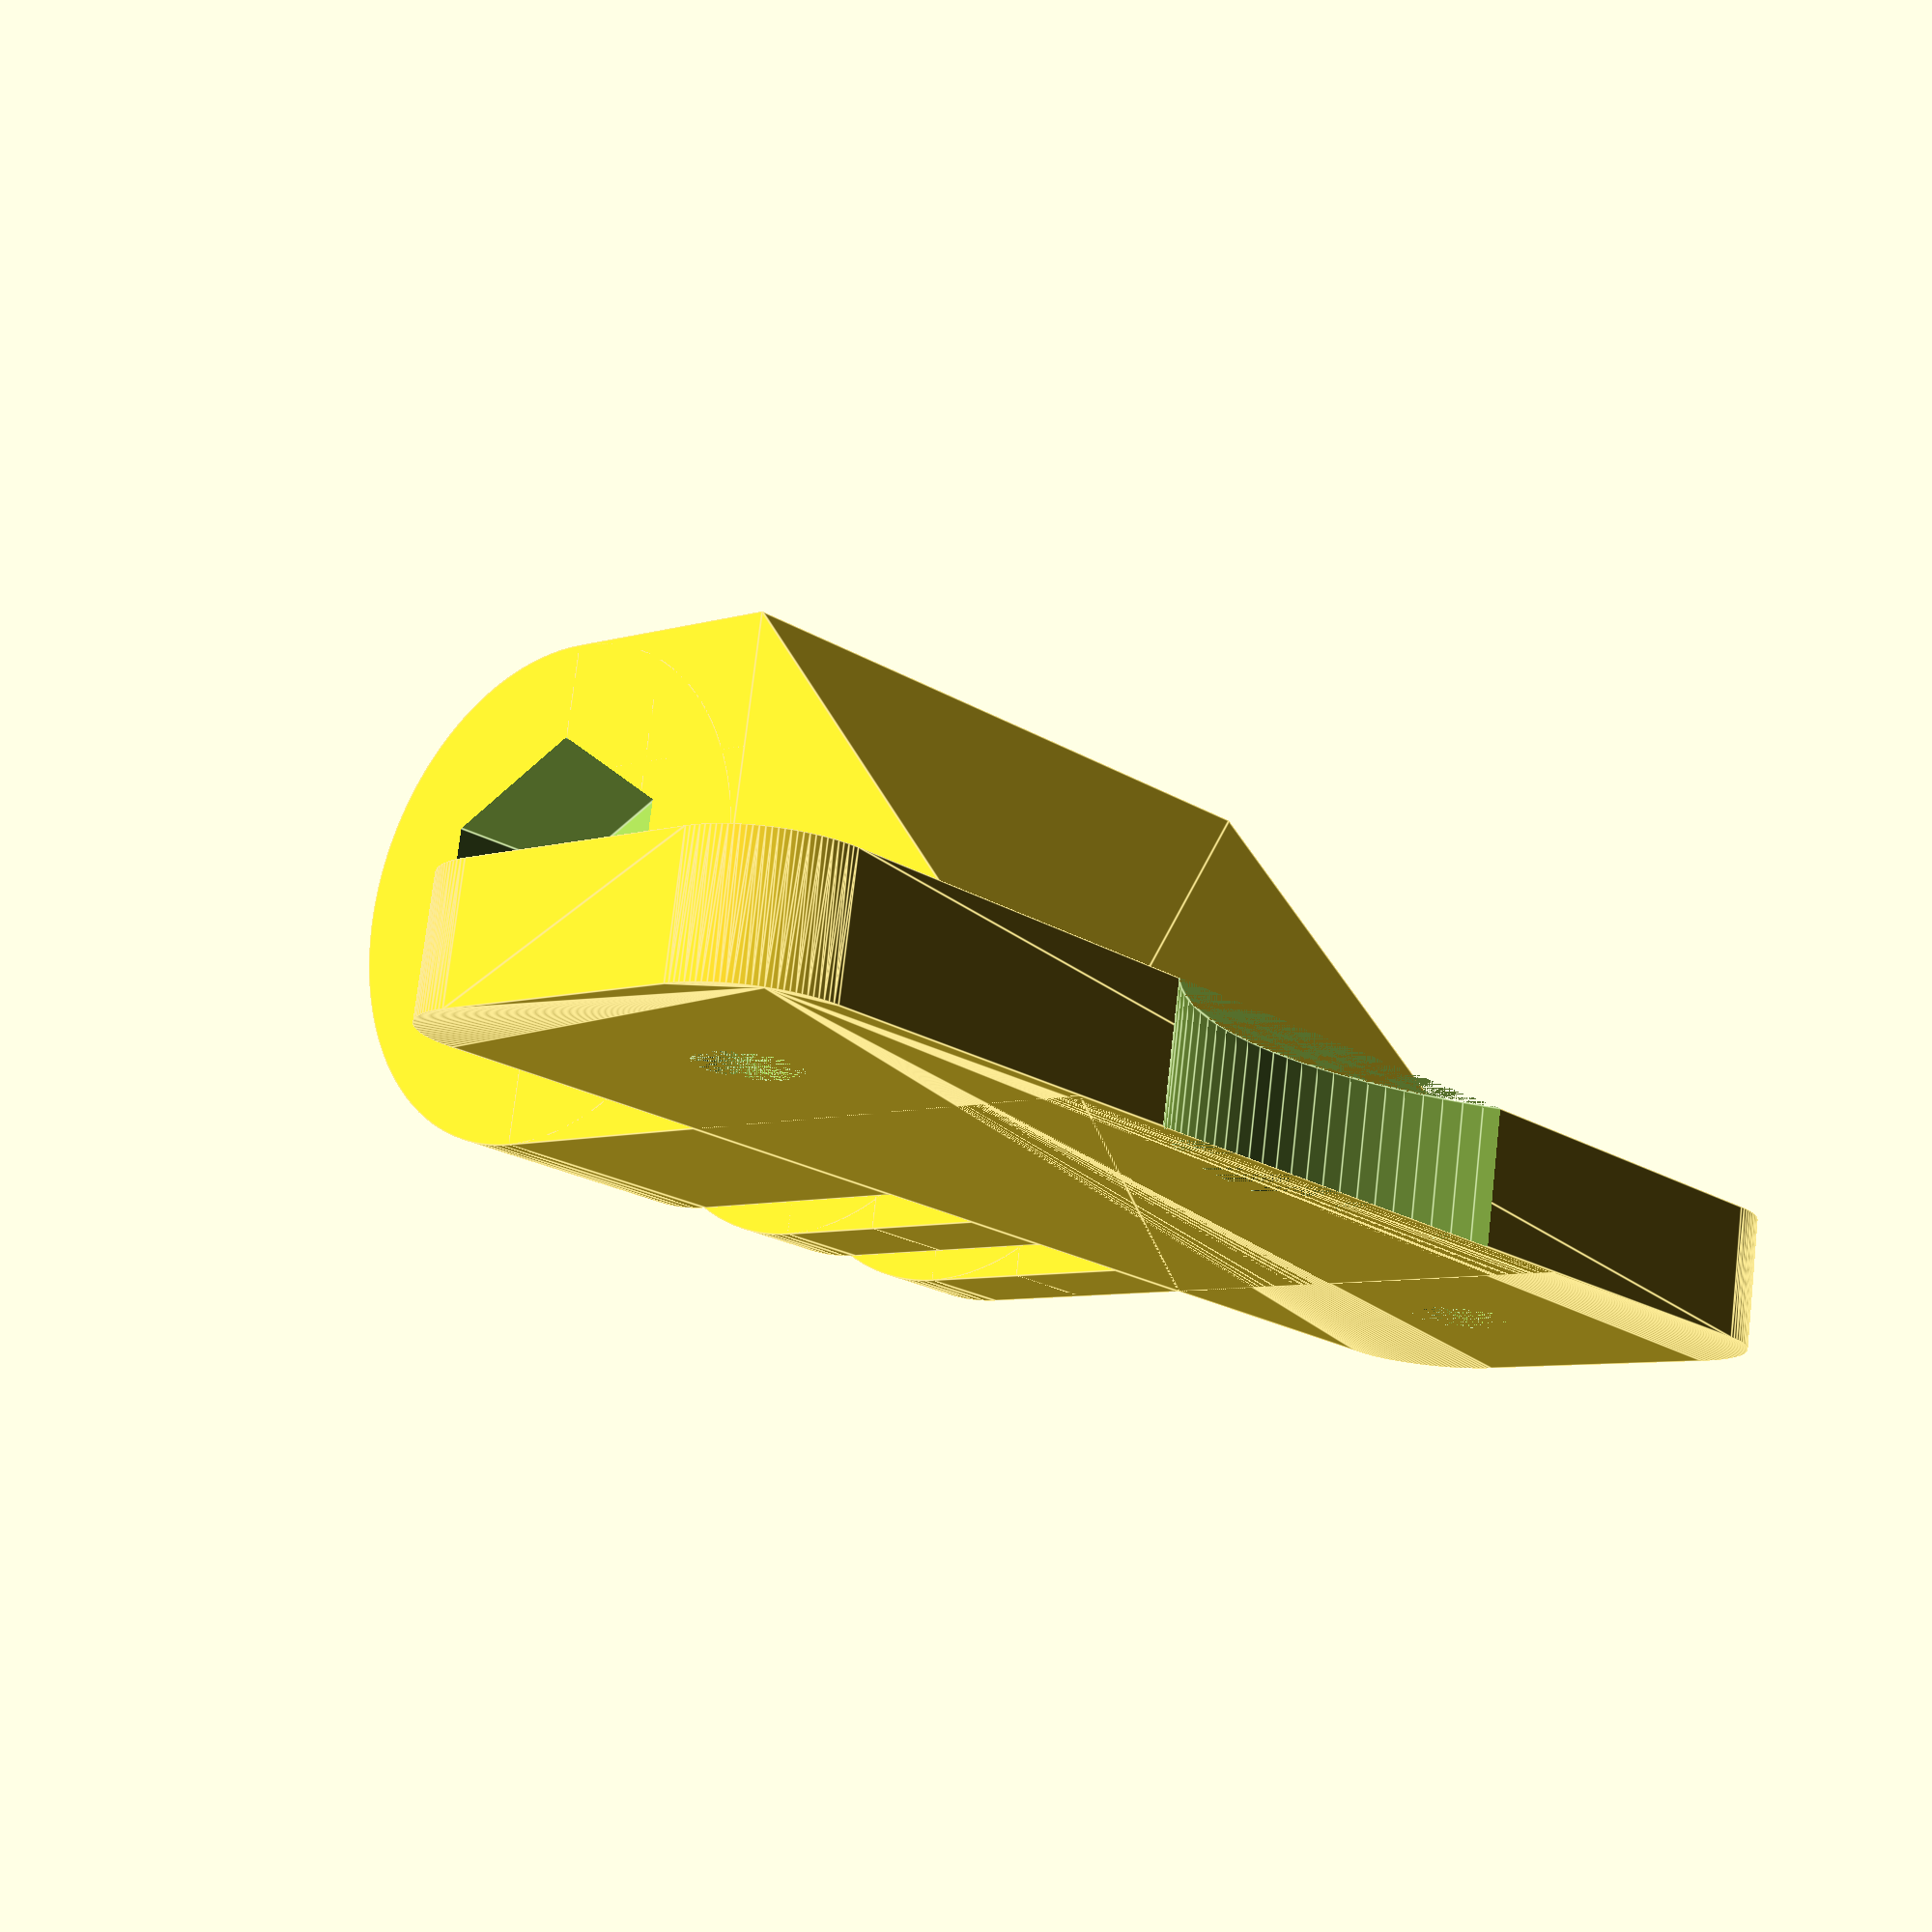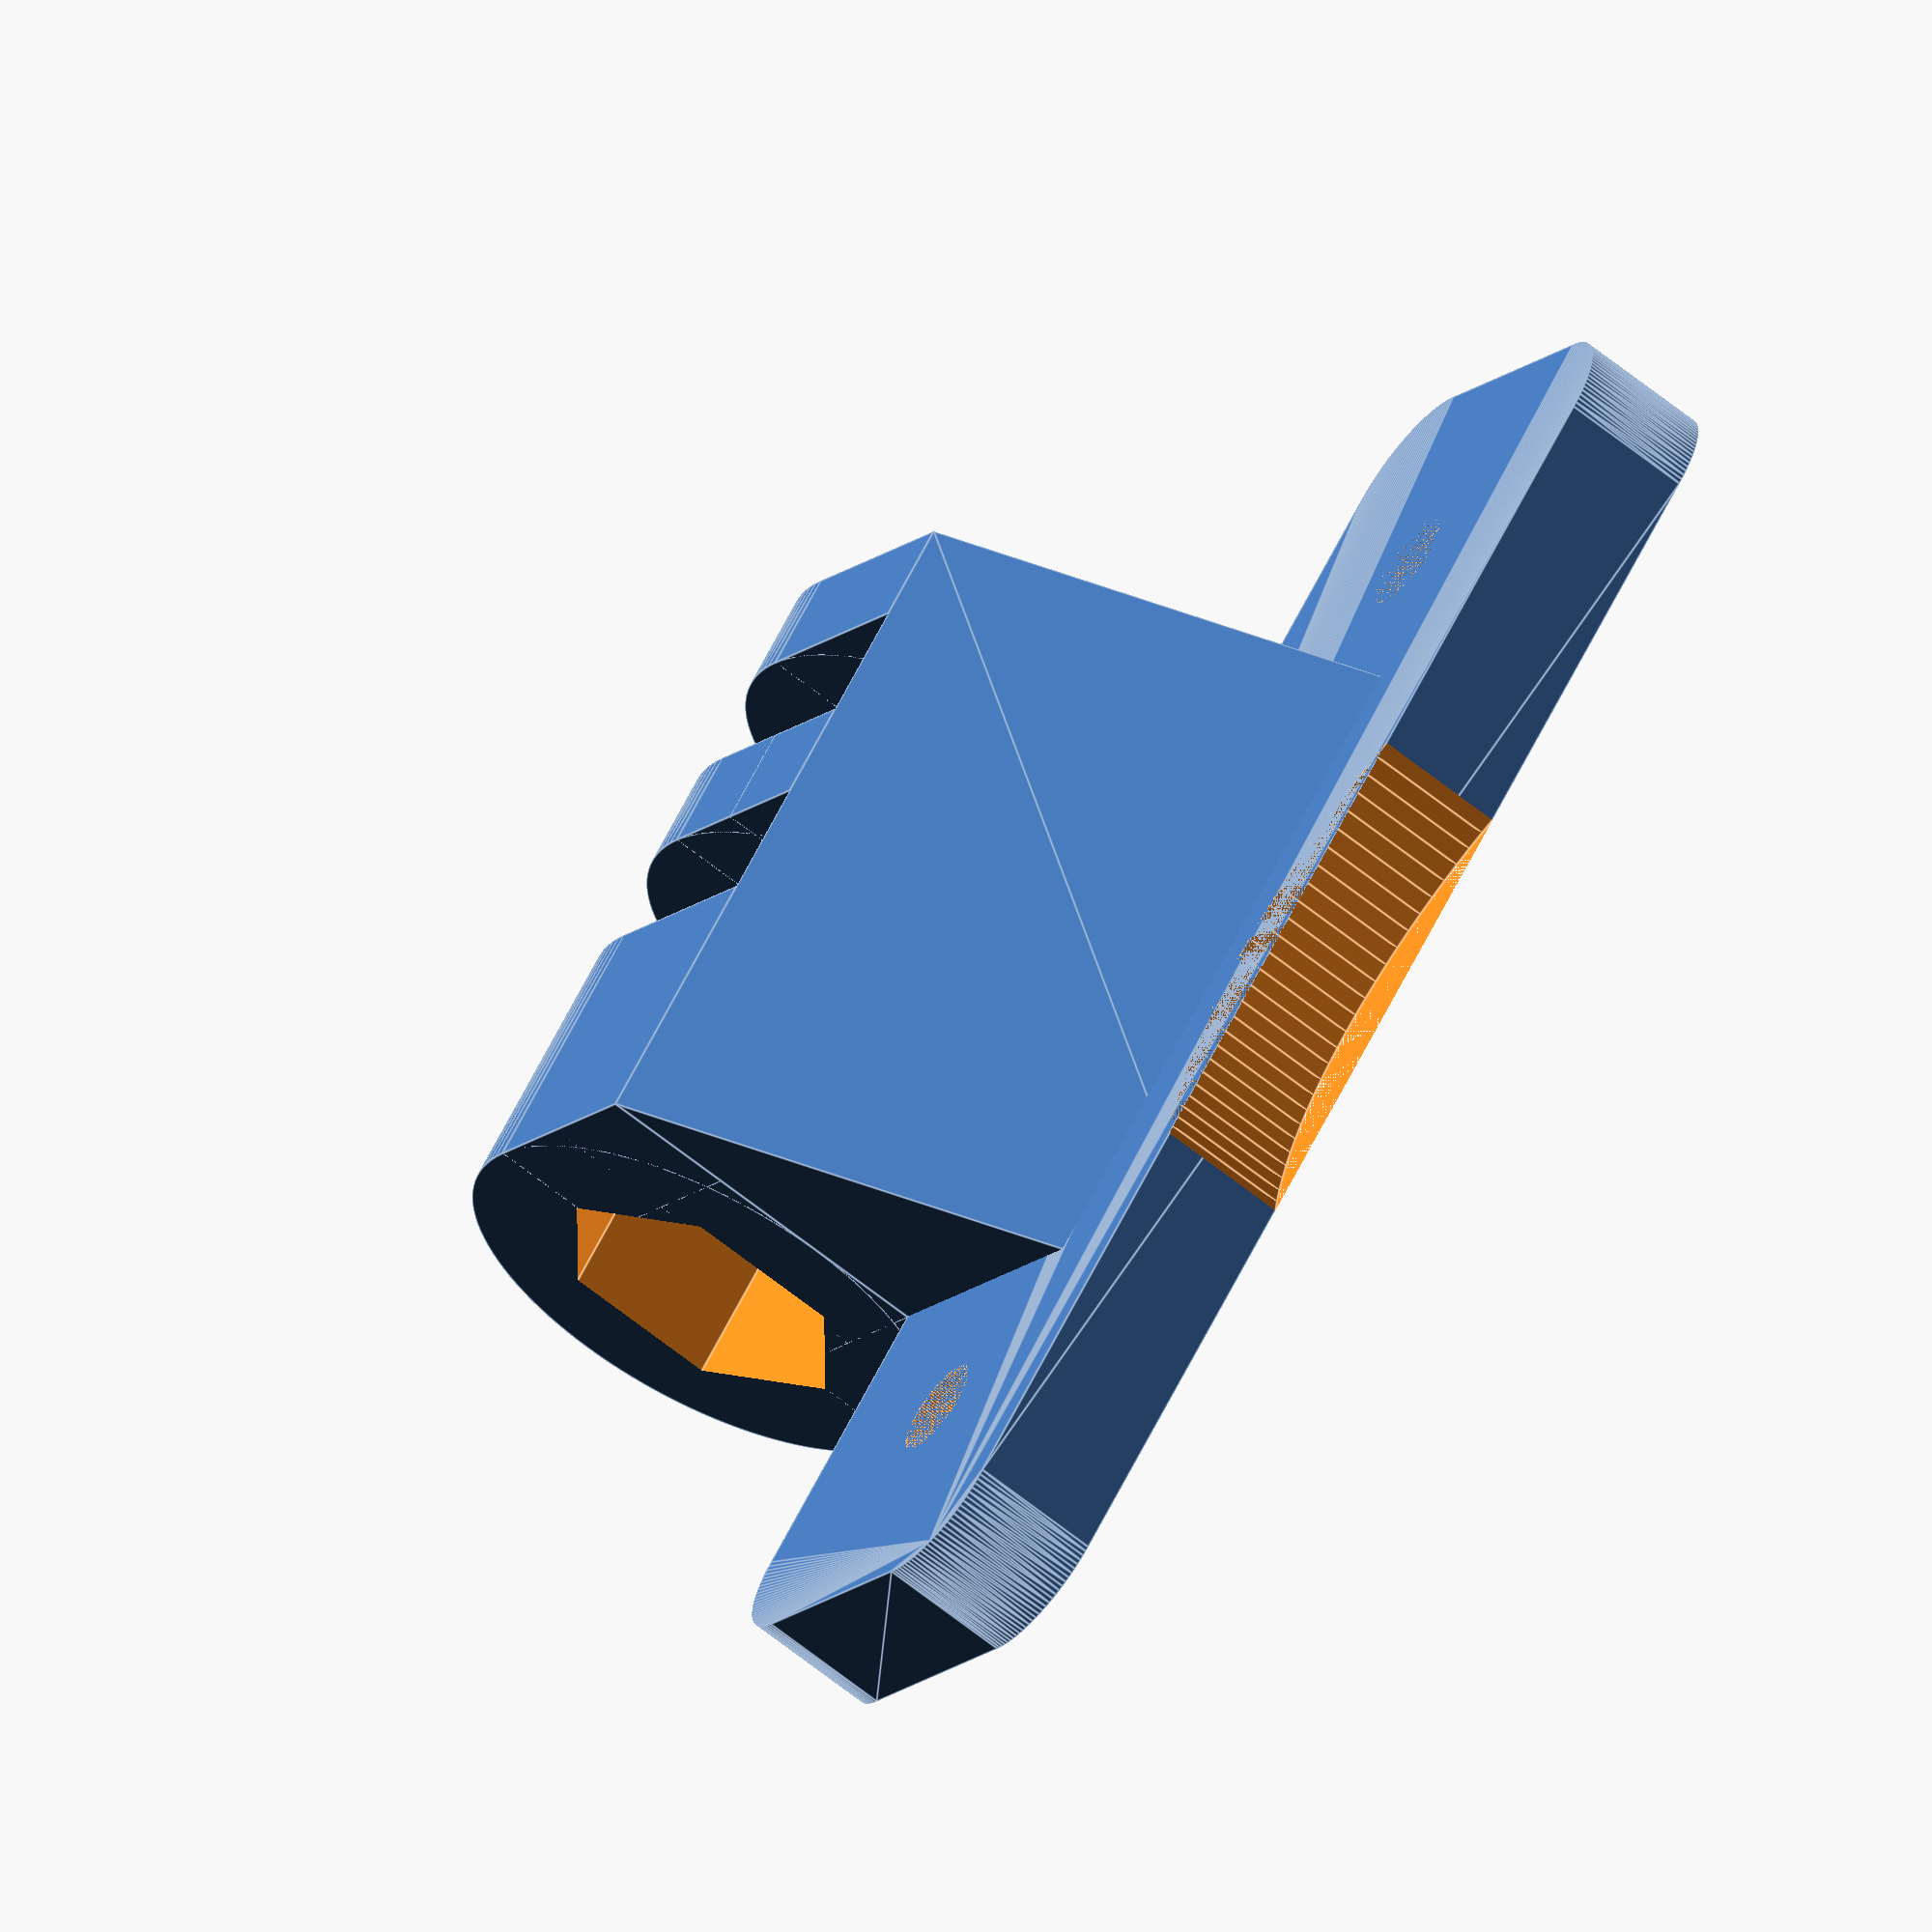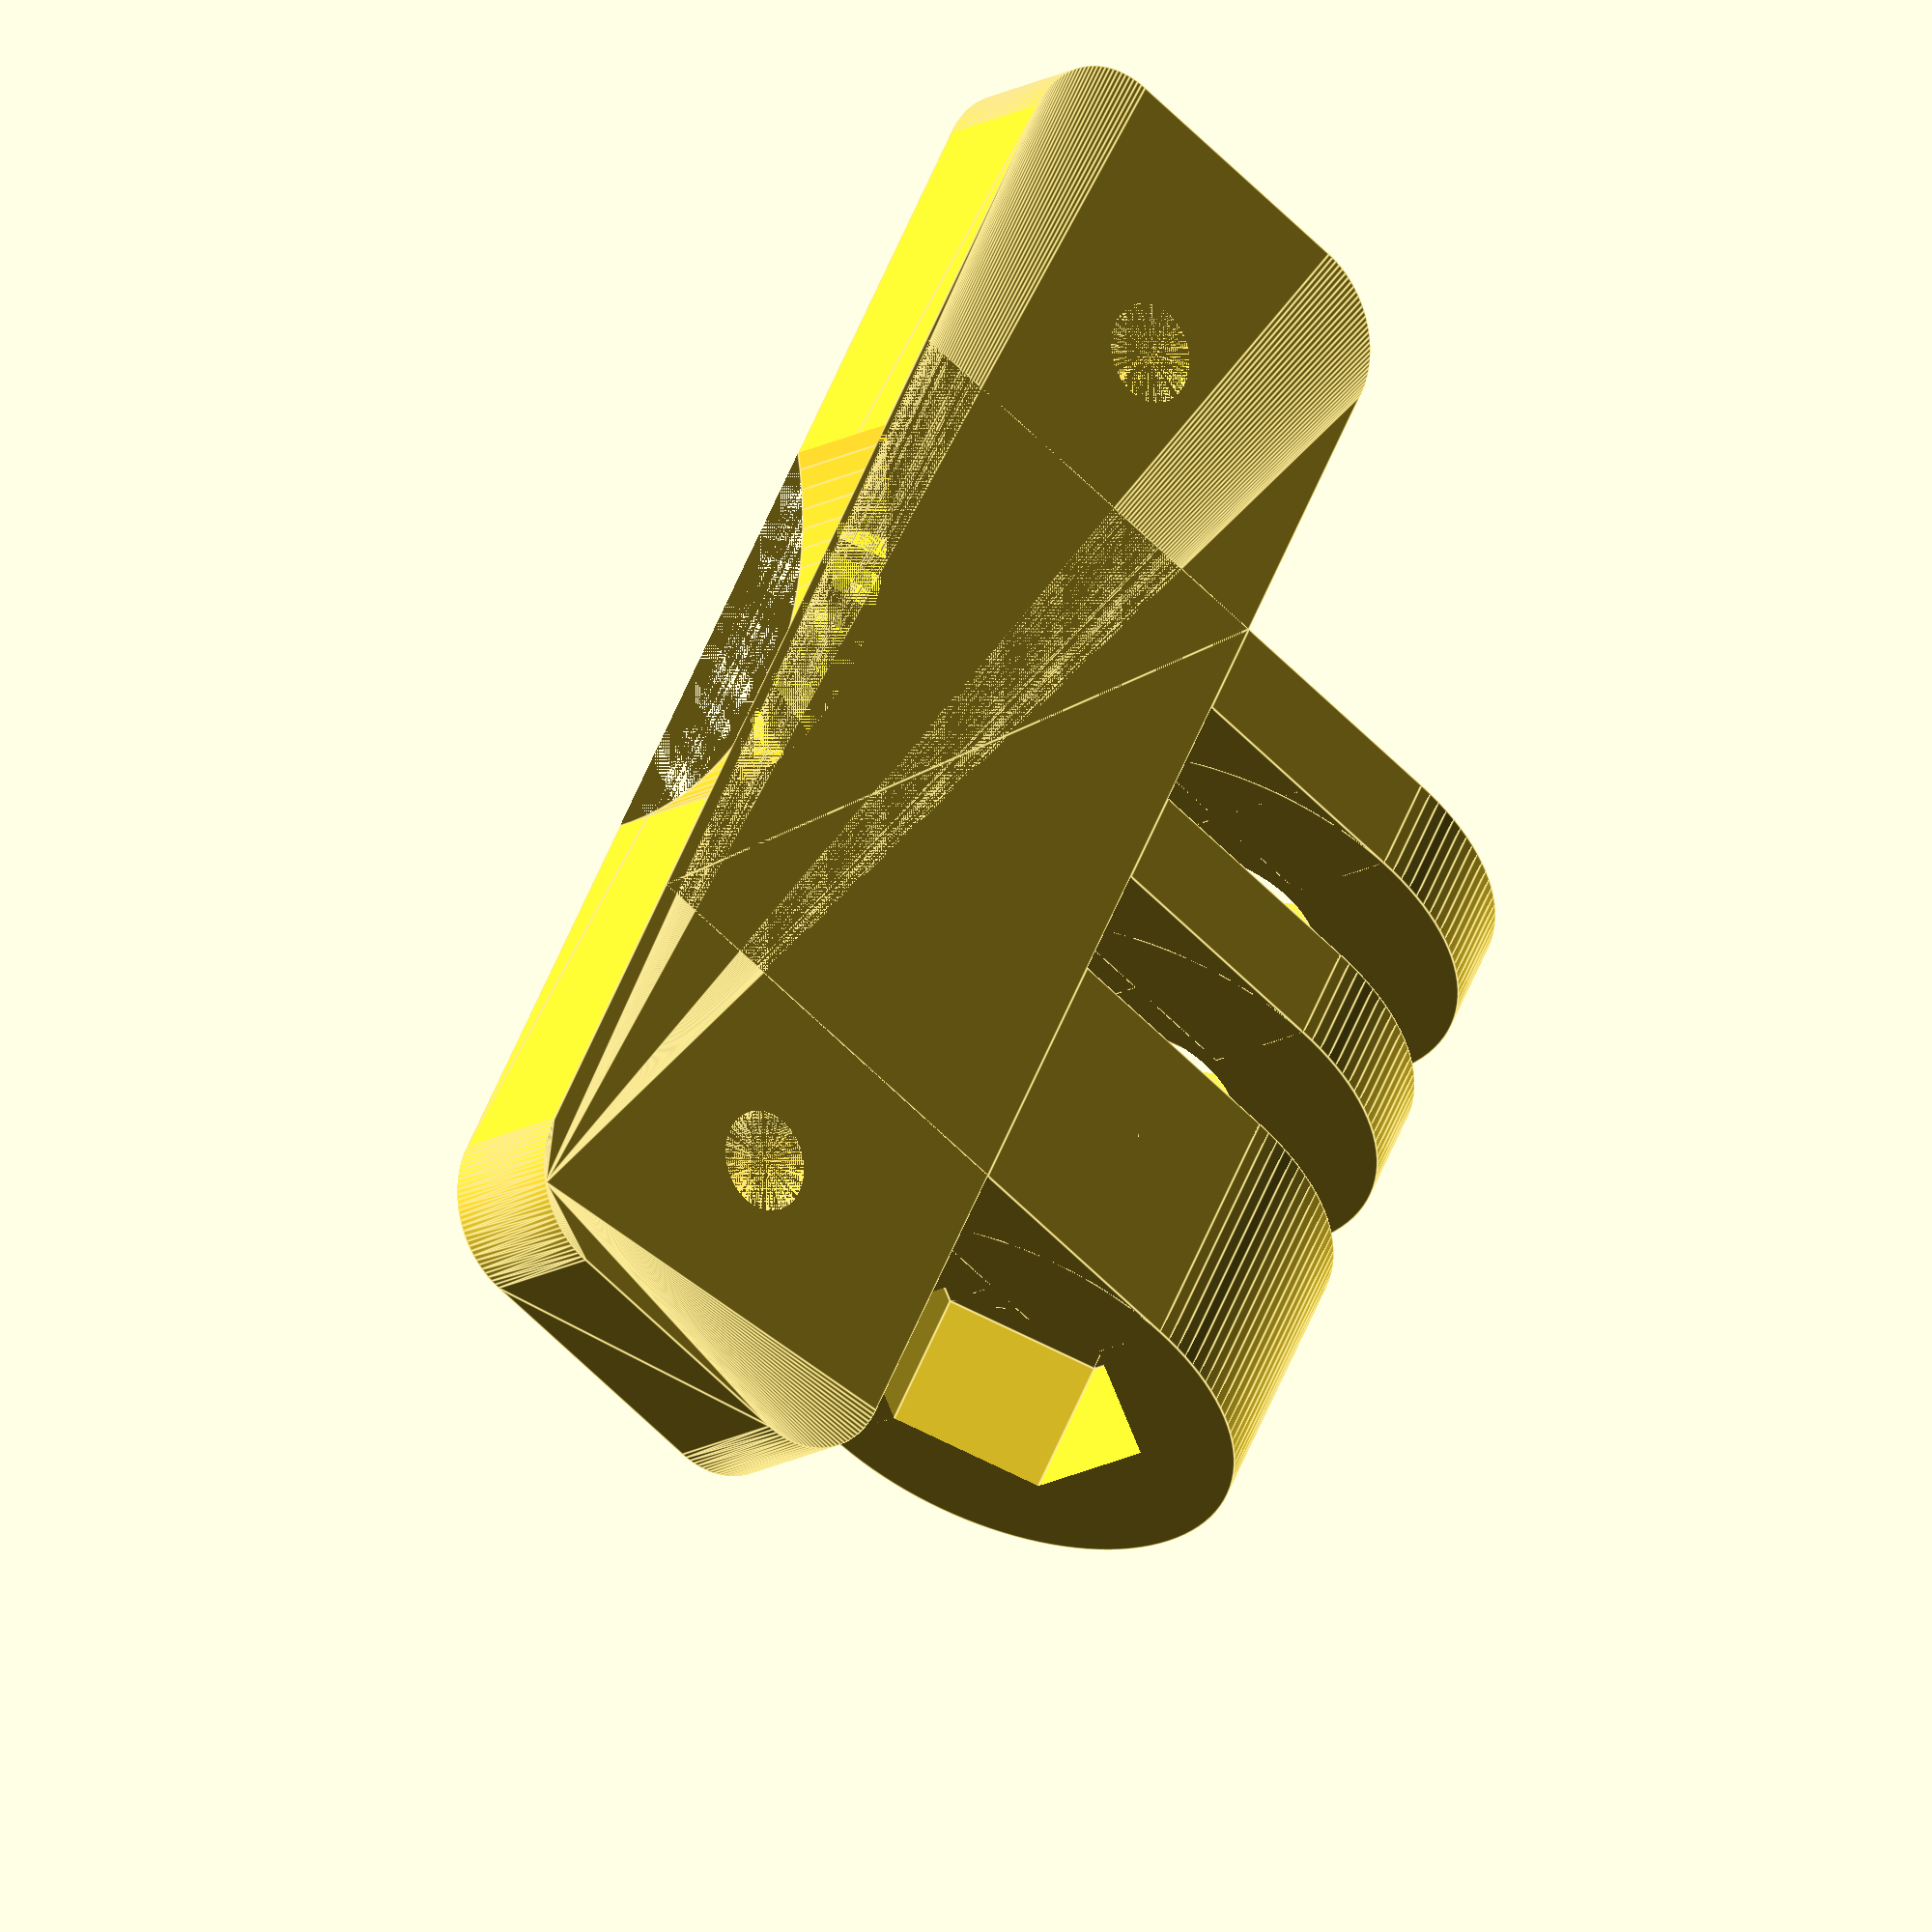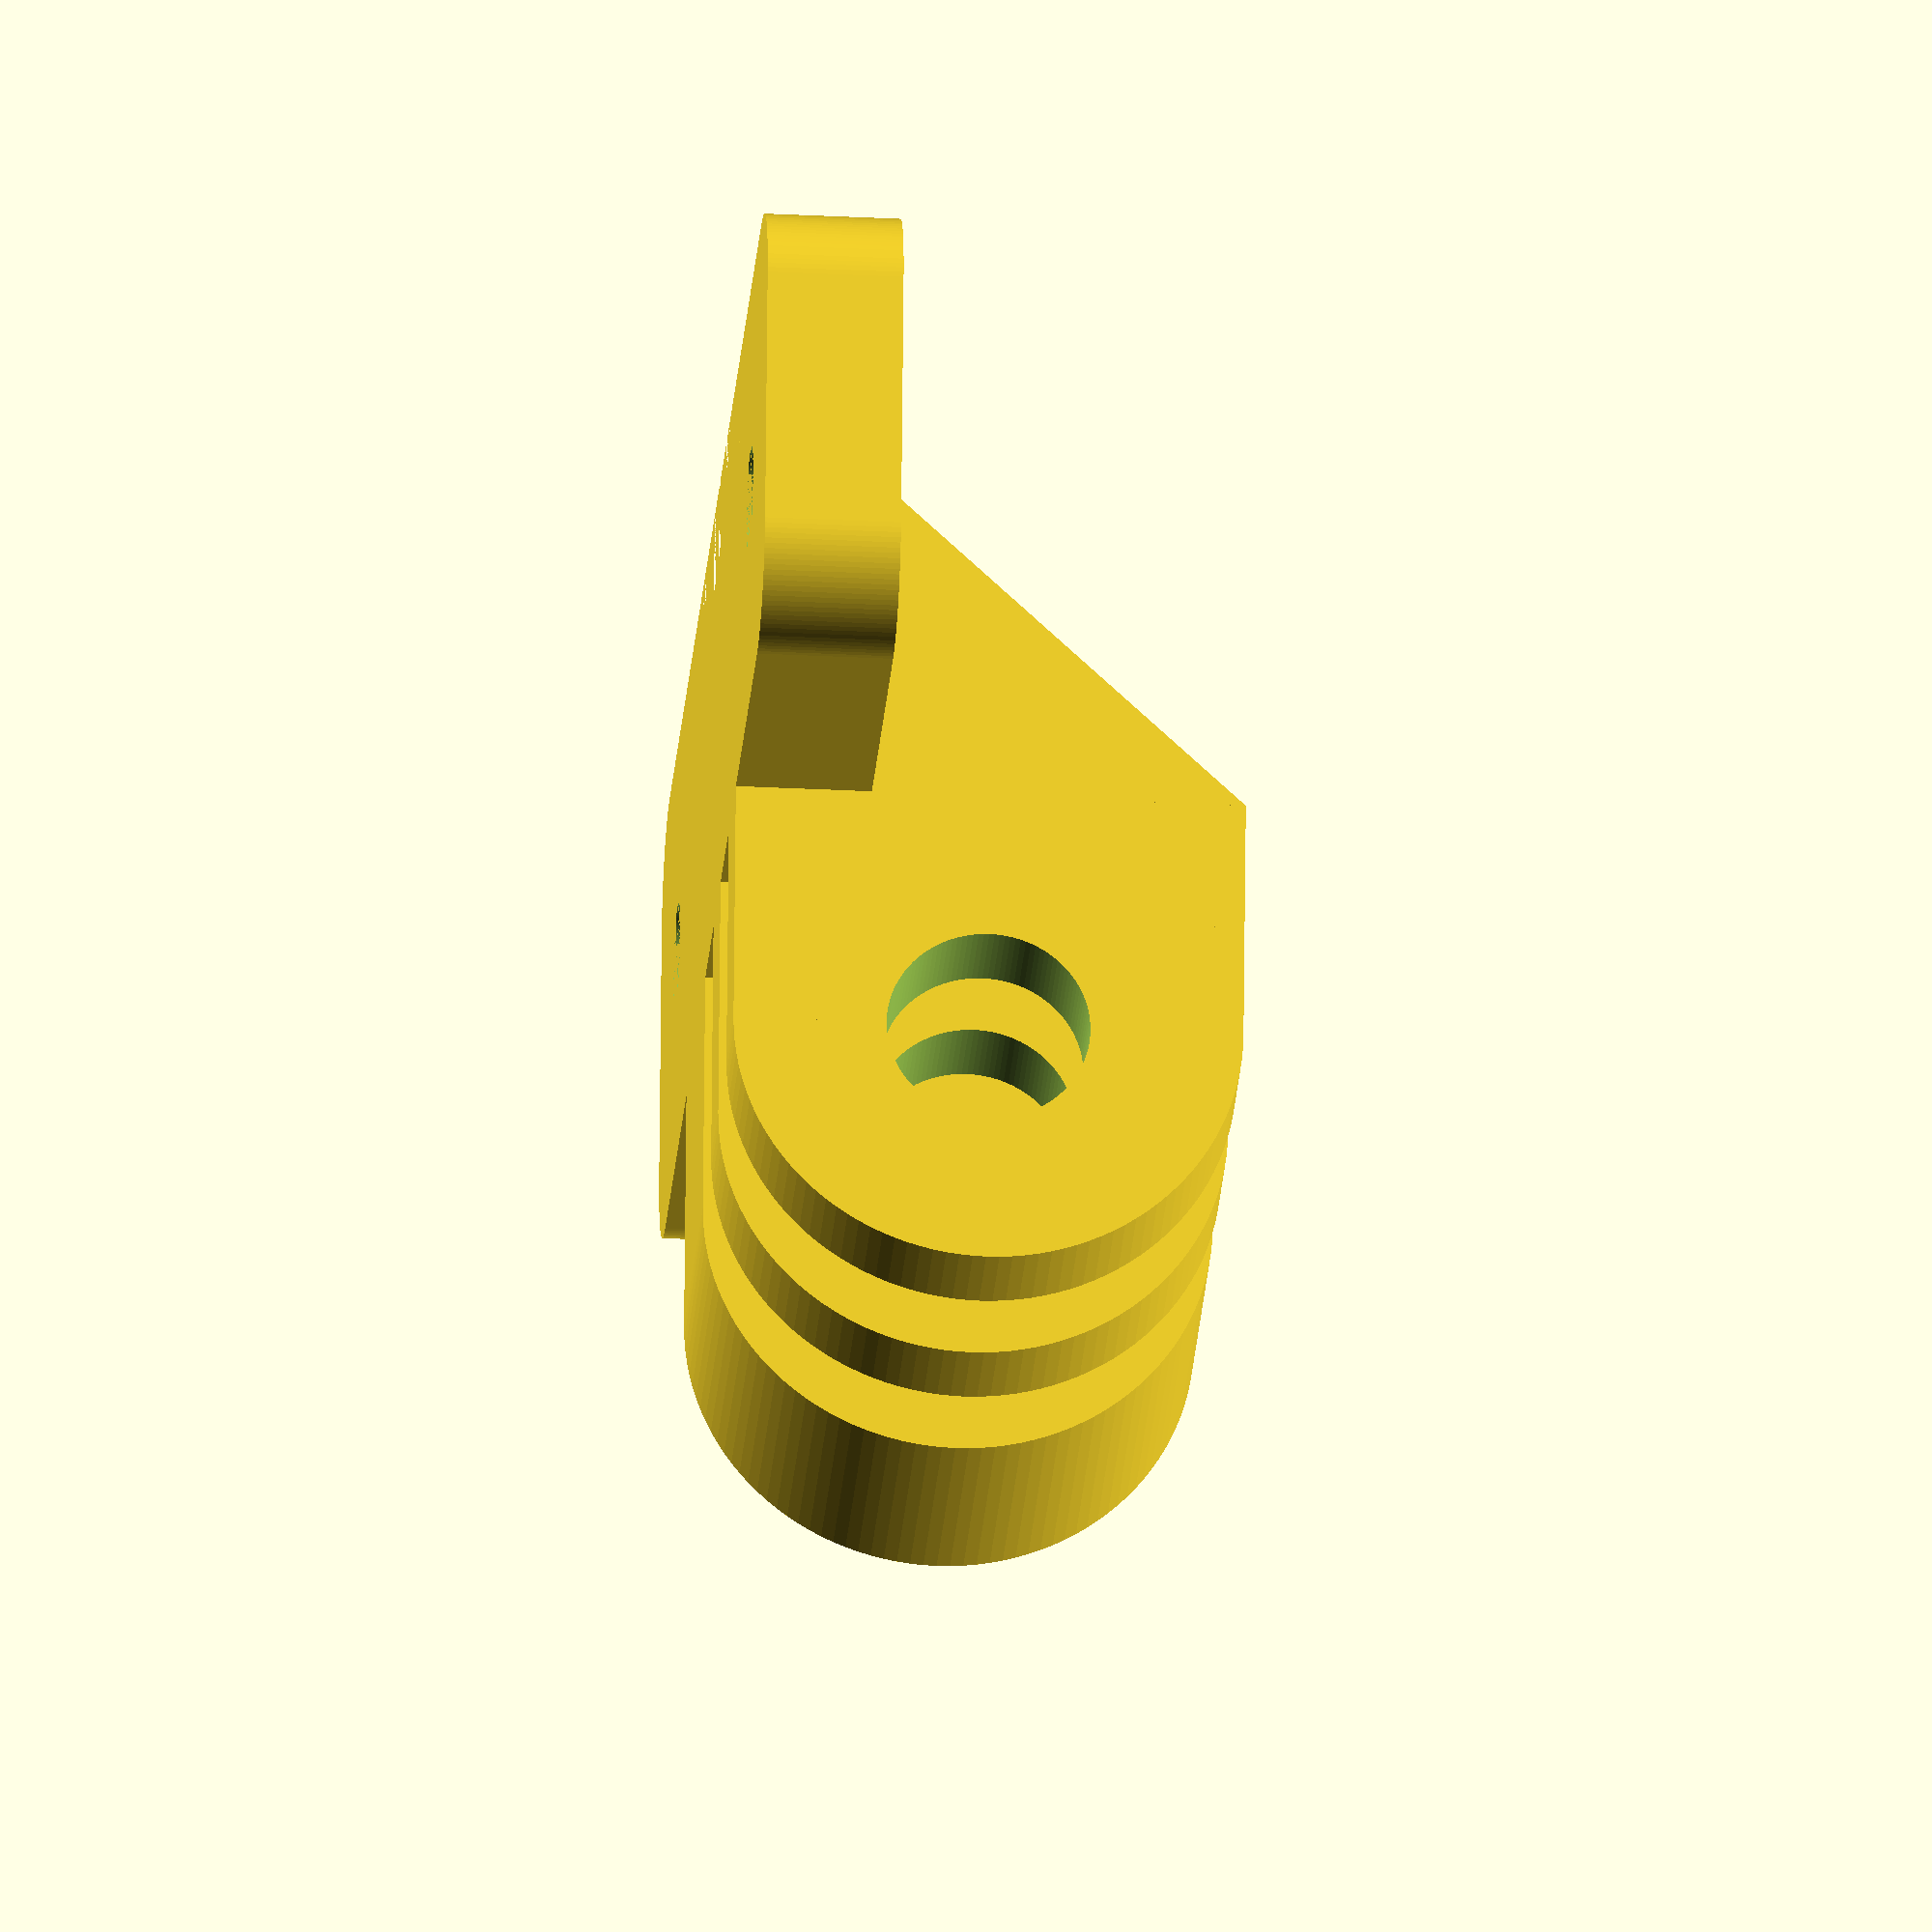
<openscad>
// Customizable GoPro mount for Anet A6 Z motor
// Copyright: Olle Johansson 2019
// License: CC BY-SA

// 31 between mount holes
// 12 mm deep
// 7 mm to holes from edge

// 19 mm diameter of z axis
// 23 mm to center of z axis

//CUSTOMIZER VARIABLES

// Angle of GoPro mount
gopro_angle = 0; // [-25:25]

// Width in mm of bracket
bracket_width = 45;

// Depth in mm of bracket
bracket_depth = 14;

// Thickness in mm of bracket
bracket_thickness = 4;

// Radius in mm of bracket corners
bracket_corner_radius = 3; // [1:0.5:5]

// Diameter in mm of mount screw holes
mount_hole_diameter = 3;

// Distance in mm between mount screw holes
mount_hole_distance = 31;

// Position of trapped nut
trapped_nut_position = 0; // [180:Left, 0:Right]

// Distance in mm from edge to center of mount hole
mount_hole_distance_from_edge = 7;

// Distance in mm to center of Z axis
z_axis_distance = 23;

// Diameter in mm of Z axis hole
z_axis_diameter = 23;

//CUSTOMIZER VARIABLES END

/* [Hidden] */

$fn=120;

gopro_size = 15;

/*
 * GoPro Mount
 * by DMCShep, licensed under the BSD License license.
 * https://www.thingiverse.com/thing:3088912
 */

module nut_hole()
{
	rotate([0, 90, 0]) // (Un)comment to rotate nut hole
	rotate([90, 0, 0])
		for(i = [0:(360 / 3):359])
		{
			rotate([0, 0, i]) cube([4.6765, 8.1, 5], center = true);
		}
}

module flap(width, depth = 0)
{
	rotate([90, 0, 0])
	union()
	{
		translate([3.5, -7.5, 0]) cube([4 + depth, 15, width]);
		translate([0, -7.5, 0]) cube([7.5 + depth, 4, width]);
		translate([0, 3.5, 0]) cube([7.5 + depth, 4, width]);

		difference()
		{
			cylinder(h = width, d = 15);
			translate([0, 0, -1]) cylinder(h = width + 2, d = 6);
		}
	}
}

module mount2(depth = 0)
{
	union()
	{
		translate([0, 4, 0]) flap(3, depth);
		translate([0, 10.5, 0]) flap(3, depth);
	}
}

module mount3(depth = 0)
{
	union()
	{
		difference()
		{
			translate([0, -2.5, 0]) flap(8, depth);
			translate([0, -8.5, 0]) nut_hole();
		}

		mount2(depth);
	}
}

/* End of GoPro mount */

/* Helper modules */

module cylinder_outer(diameter, height, fn) {
   fudge = 1 / cos(180 / fn);
   cylinder(h=height, r=diameter / 2 * fudge, $fn=fn, center=true);
}

module cube_rounded(width, height, thickness, radius=1) {
	minkowski() {
		cube([width - 2 * radius, height - 2 * radius, thickness/2], center = true);
		cylinder(r = radius, h = thickness/2, center = true);
	}
}

/* Mount */

module mount_holes(hole_diameter, hole_distance, hole_edge, depth, thickness) {
    translate([hole_distance / 2, hole_edge - depth / 2, 0])
    rotate([0, 0, 90])
    cylinder_outer(hole_diameter, thickness, $fn);
    translate([-hole_distance / 2, hole_edge - depth / 2, 0])
    rotate([0, 0, 90])
    cylinder_outer(hole_diameter, thickness, $fn);
}

module mount_bracket(width, depth, thickness, radius, hole_diameter, hole_distance, hole_edge) {
    difference() {
        cube_rounded(width, depth, thickness, radius);
        
        // Mount holes
        mount_holes(hole_diameter, hole_distance, hole_edge, depth, thickness);
    }
}

module gopro_arm(width, length) {
    polyhedron(points=[
        [0, 0, 0], // 0 B UL
        [width, 0, 0], // 1 B UR
        [width, -length, 0], // 2 B LR
        [0, -length, 0], // 3 B LL
        [width, -length, gopro_size], // 4 T LR
        [0, -length, gopro_size] // 5 T LL
    ],
    faces=[
        [0, 3, 2, 1], // Bottom
        [0, 1, 4, 5], // Top
        [3, 5, 4, 2], // Back
        [0, 5, 3], // Left
        [2, 4, 1], // Right
    ]);
}

module gopro_mount(bracket_depth, bracket_thickness, angle) {
    translate([0, - gopro_size / 2 - bracket_depth / 2, gopro_size / 2 - bracket_thickness / 2])
    rotate([angle, 0, 90])
    mount3();

    translate([-10.5, bracket_depth / 2, - bracket_thickness / 2])
    gopro_arm(21, bracket_depth);
}

module gopro_bracket() {
    difference() {
        union() {
            mount_bracket(bracket_width, bracket_depth, bracket_thickness, bracket_corner_radius, mount_hole_diameter, mount_hole_distance, mount_hole_distance_from_edge);

            translate([0, - abs(gopro_angle) / 6, 0])
            rotate([0, 0, gopro_angle])
            gopro_mount(bracket_depth, bracket_thickness, trapped_nut_position);
        }

        // Z axis cutout
        translate([0, z_axis_distance - bracket_depth / 2, 0])
        cylinder_outer(z_axis_diameter, bracket_thickness, $fn);
    }
}

gopro_bracket();
</openscad>
<views>
elev=104.4 azim=131.9 roll=353.4 proj=p view=edges
elev=244.7 azim=315.1 roll=128.9 proj=o view=edges
elev=195.7 azim=241.6 roll=39.9 proj=o view=edges
elev=33.4 azim=352.3 roll=266.0 proj=o view=solid
</views>
